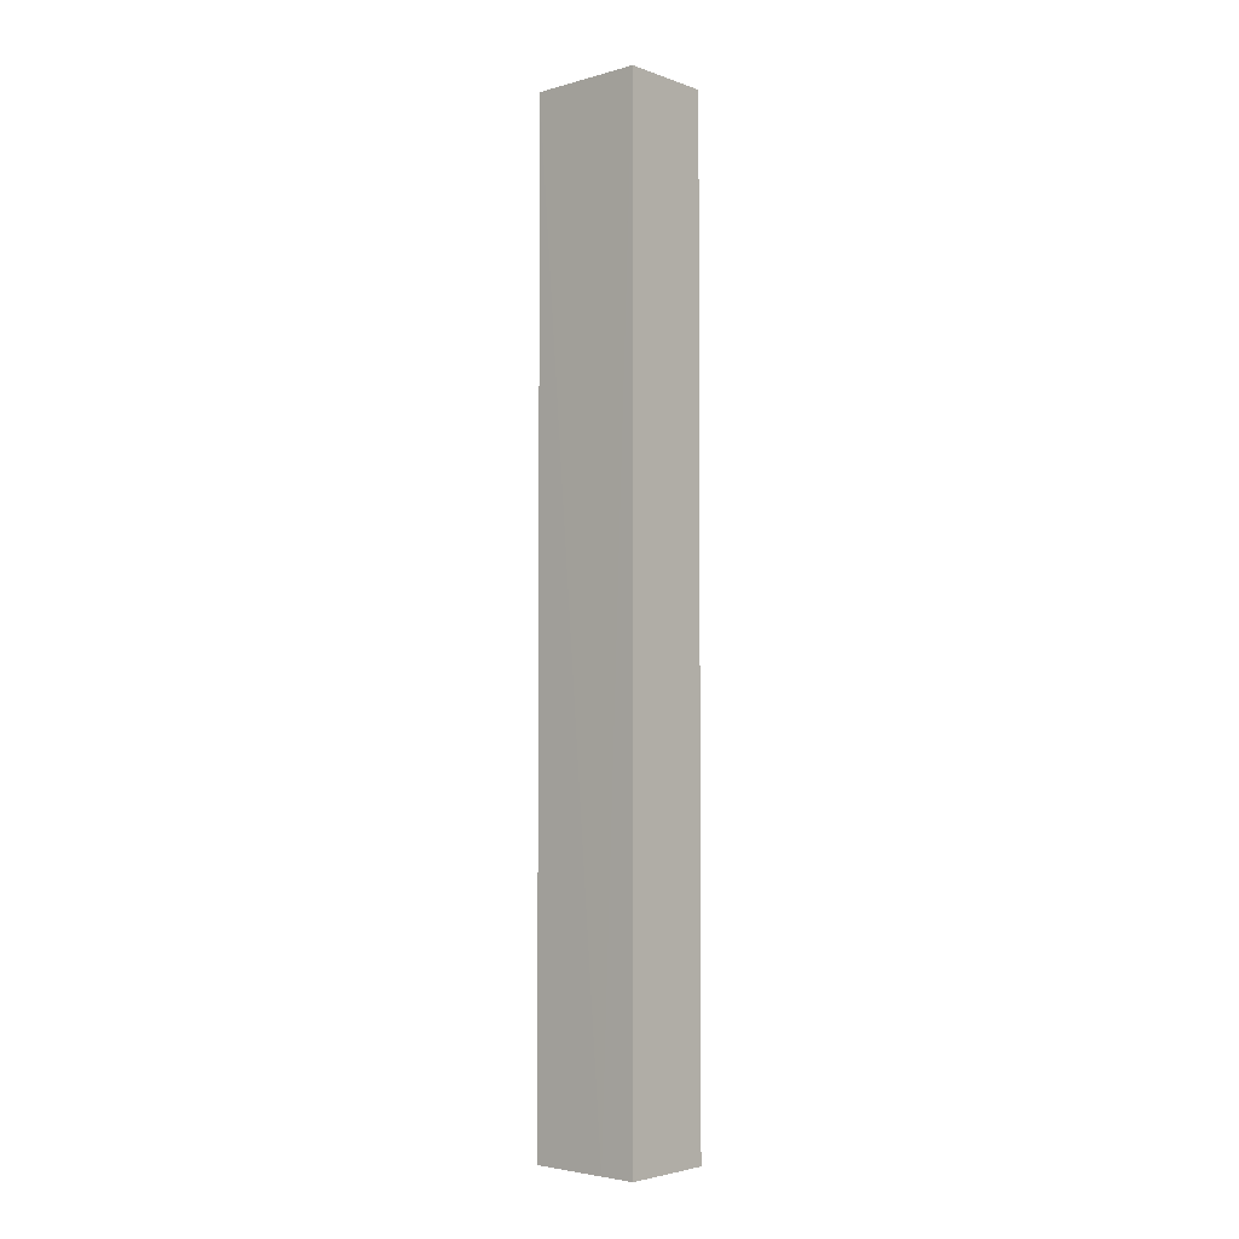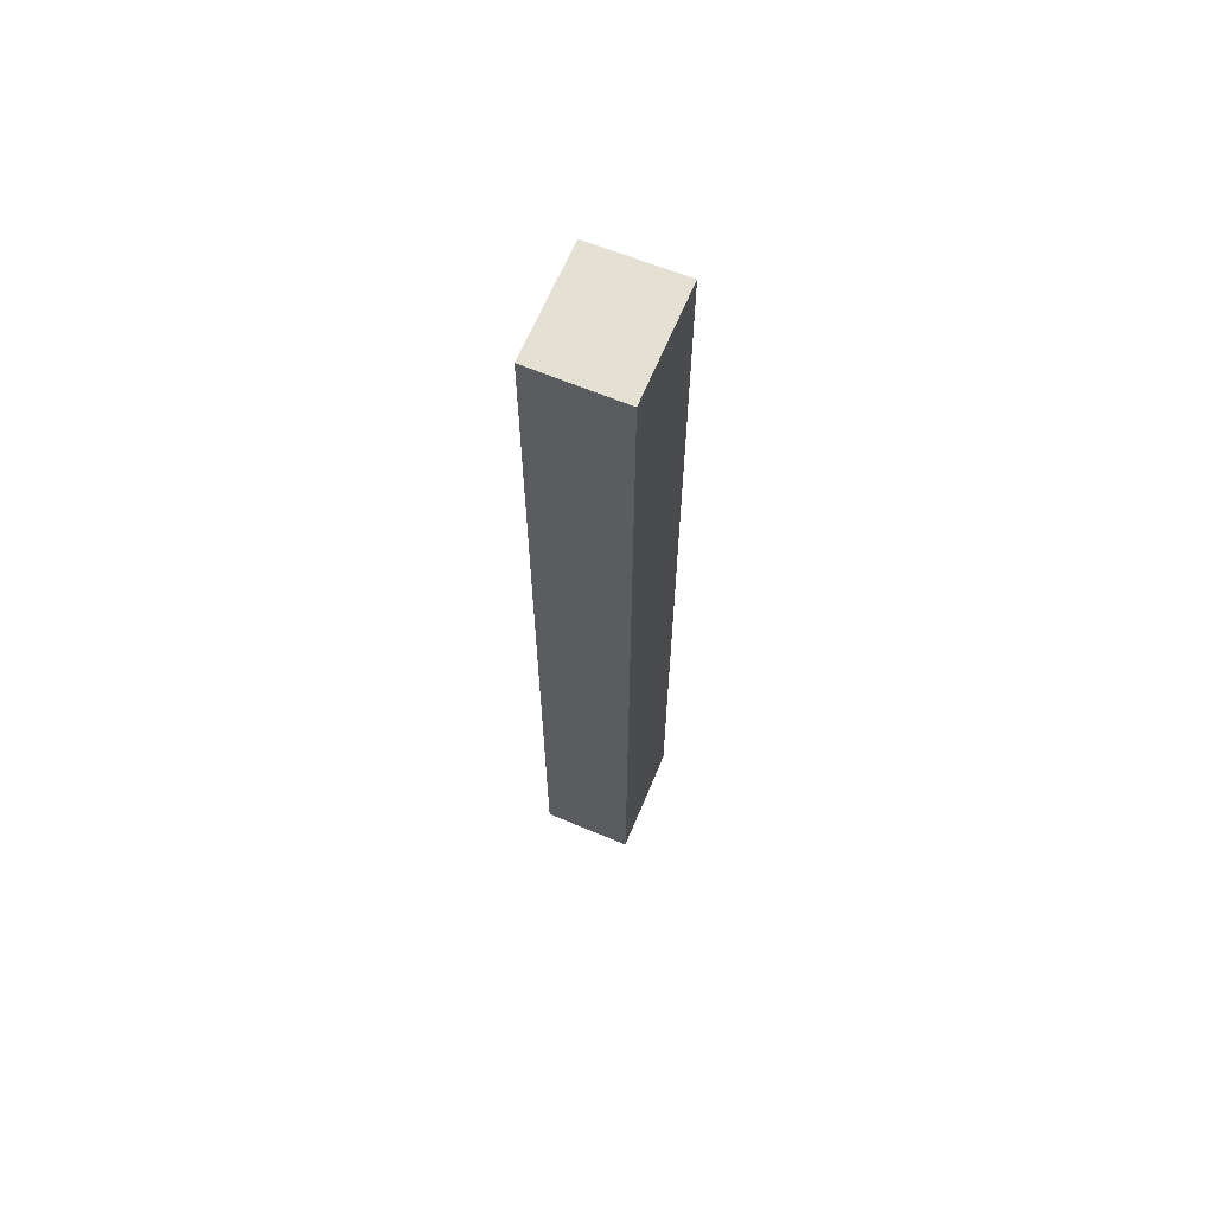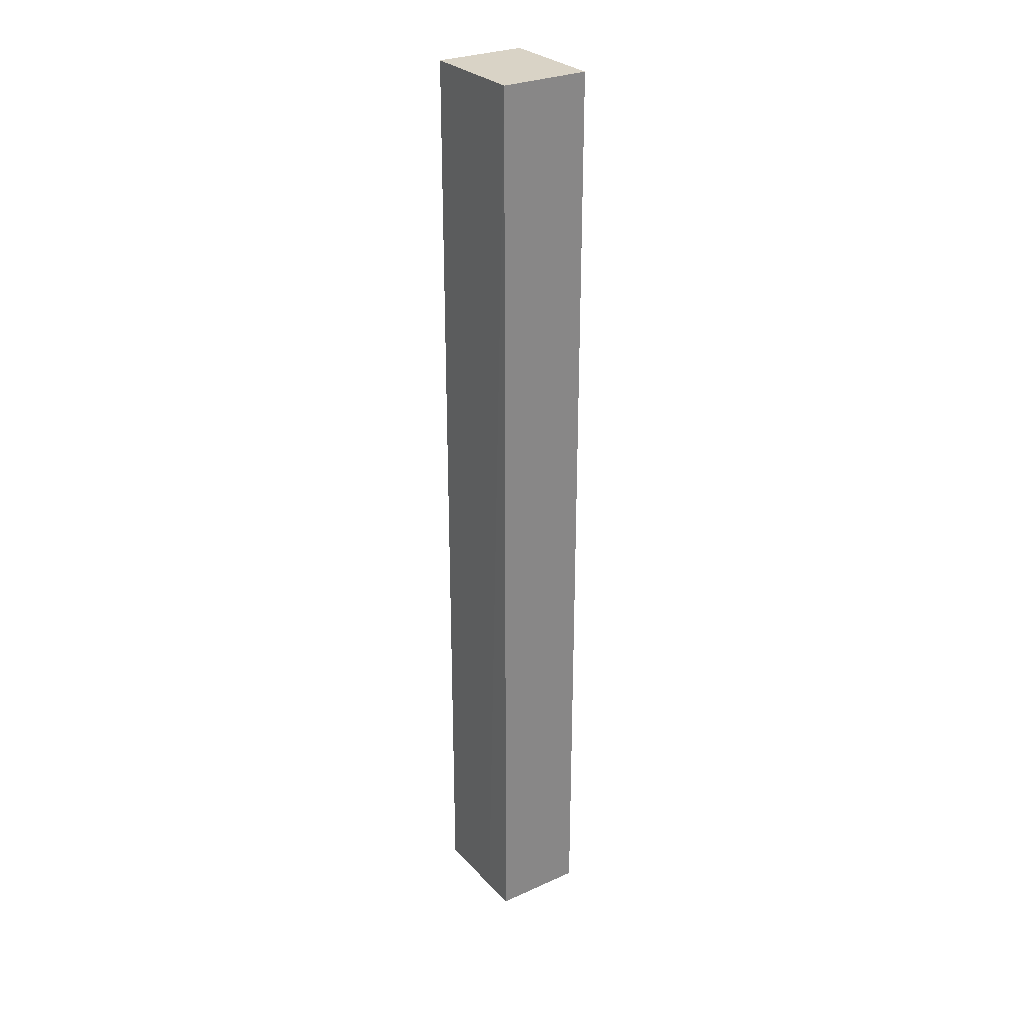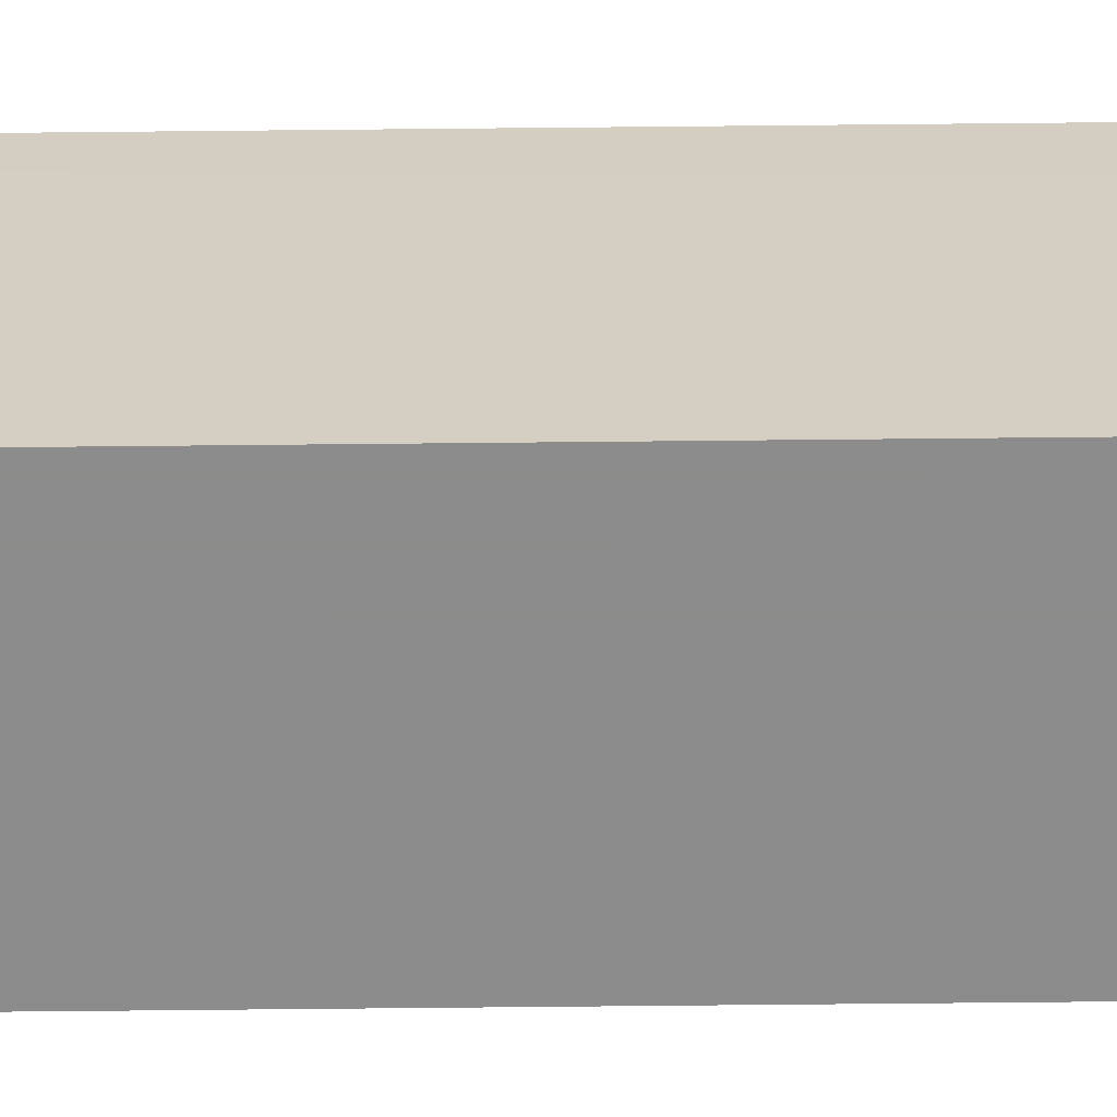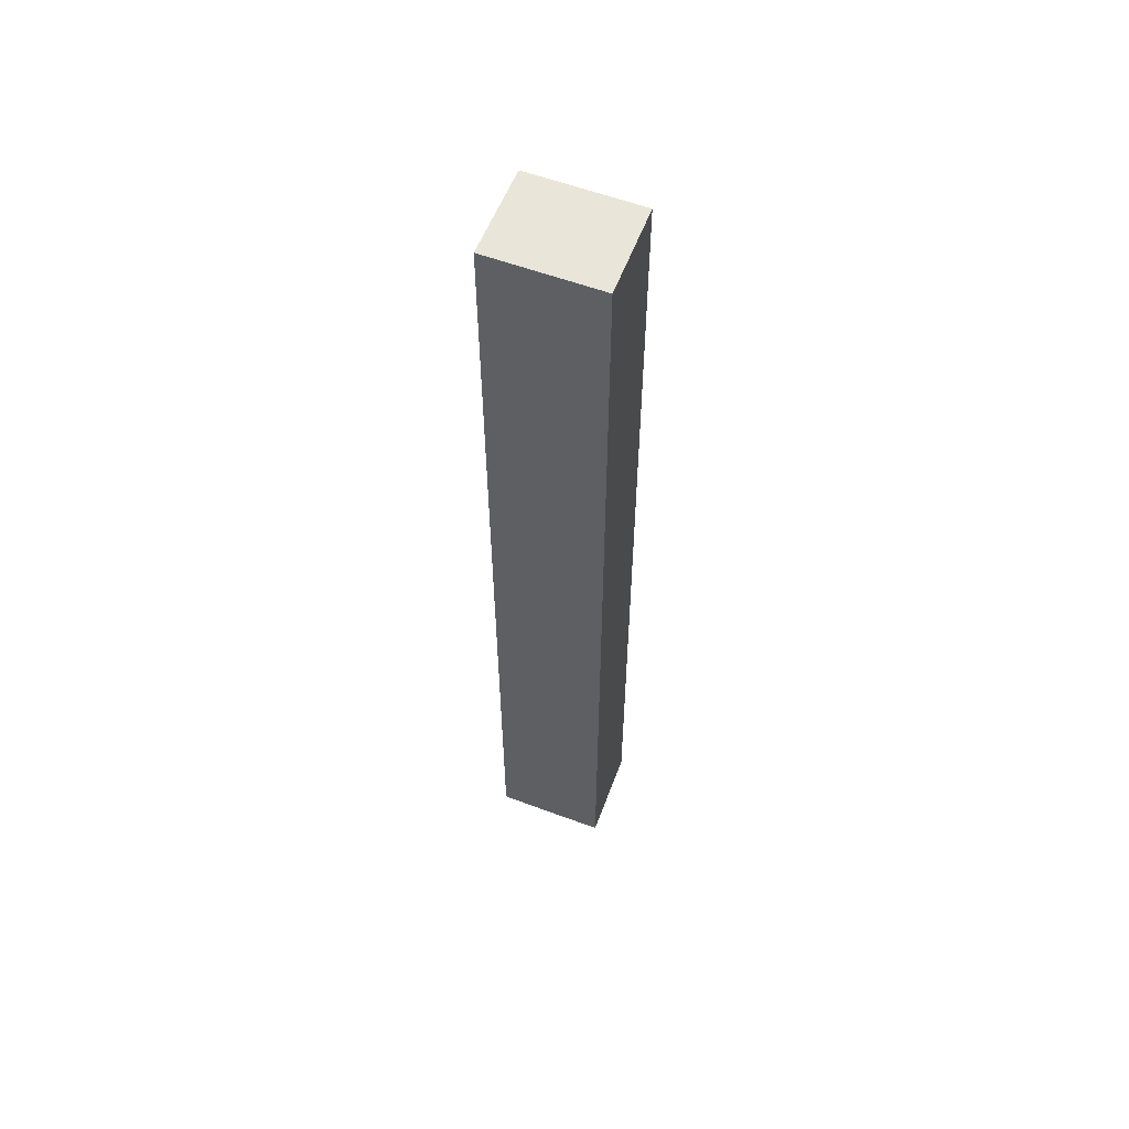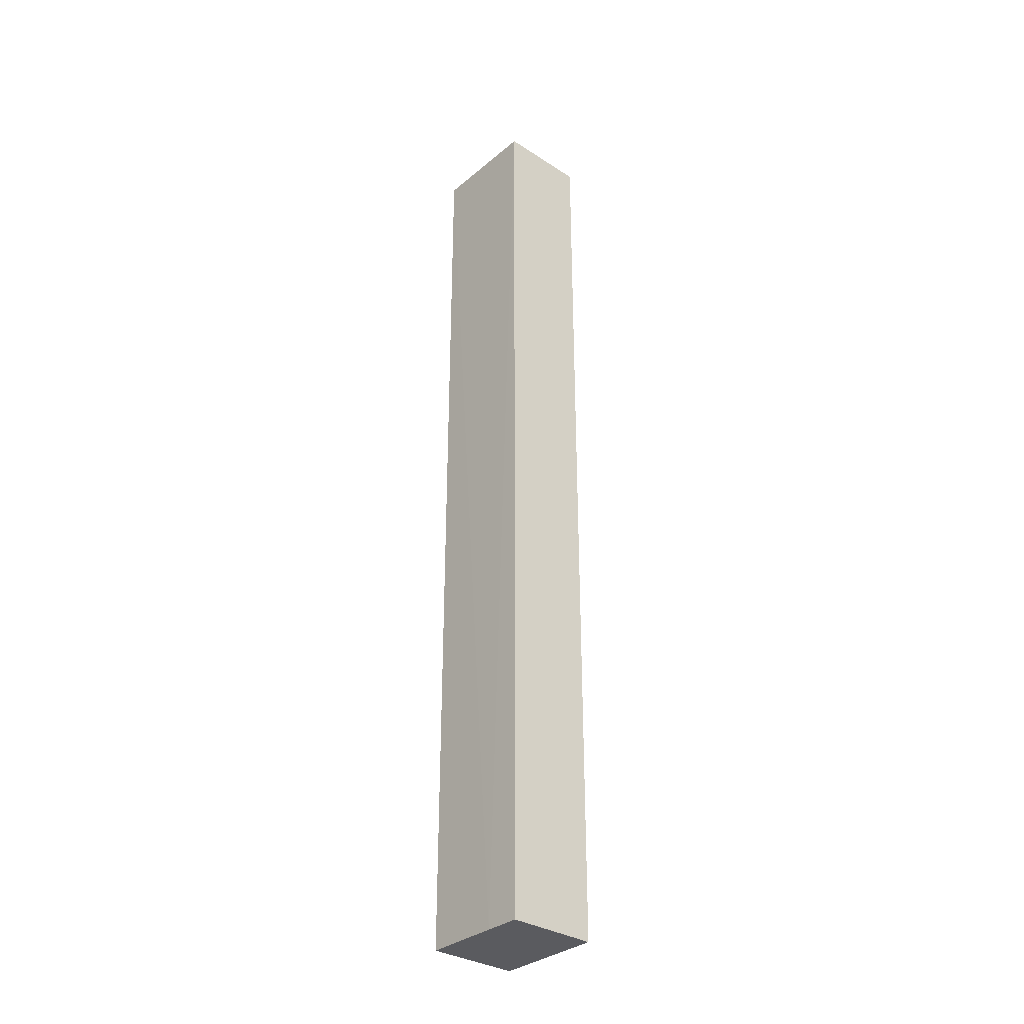
<metadata>
{"format":"obj","ext":"obj","renderer":"f3d","projection":"perspective","resolution":1024,"background":"white","views":[{"elev":-3.7,"azim":132.1,"up":"+Z"},{"elev":65.4,"azim":22.8,"up":"+Z"},{"elev":28.3,"azim":146.8,"up":"+Z"},{"elev":-64.2,"azim":90.6,"up":"+Y"},{"elev":57.8,"azim":111.3,"up":"+Z"},{"elev":-32.8,"azim":139.0,"up":"+Z"}]}
</metadata>
<code>
v -0.0001065 0.1106 -0.1462
v 0 0.08407 -0.1462
v 0 0.1022 -0.3723
v -0.02154 0.1103 -0.3723
v -0.02154 0.08407 -0.1462
v -0.0001092 0.1106 -0.3723
v -0.02154 0.1103 -0.1462
v -0.02154 0.08407 -0.3723
v 0 0.08407 -0.3723
f 1 2 3
f 5 2 1
f 6 1 3
f 6 3 4
f 6 4 1
f 7 5 1
f 7 1 4
f 7 4 5
f 8 2 5
f 8 5 4
f 9 3 2
f 9 2 8
f 9 8 4
f 9 4 3

</code>
